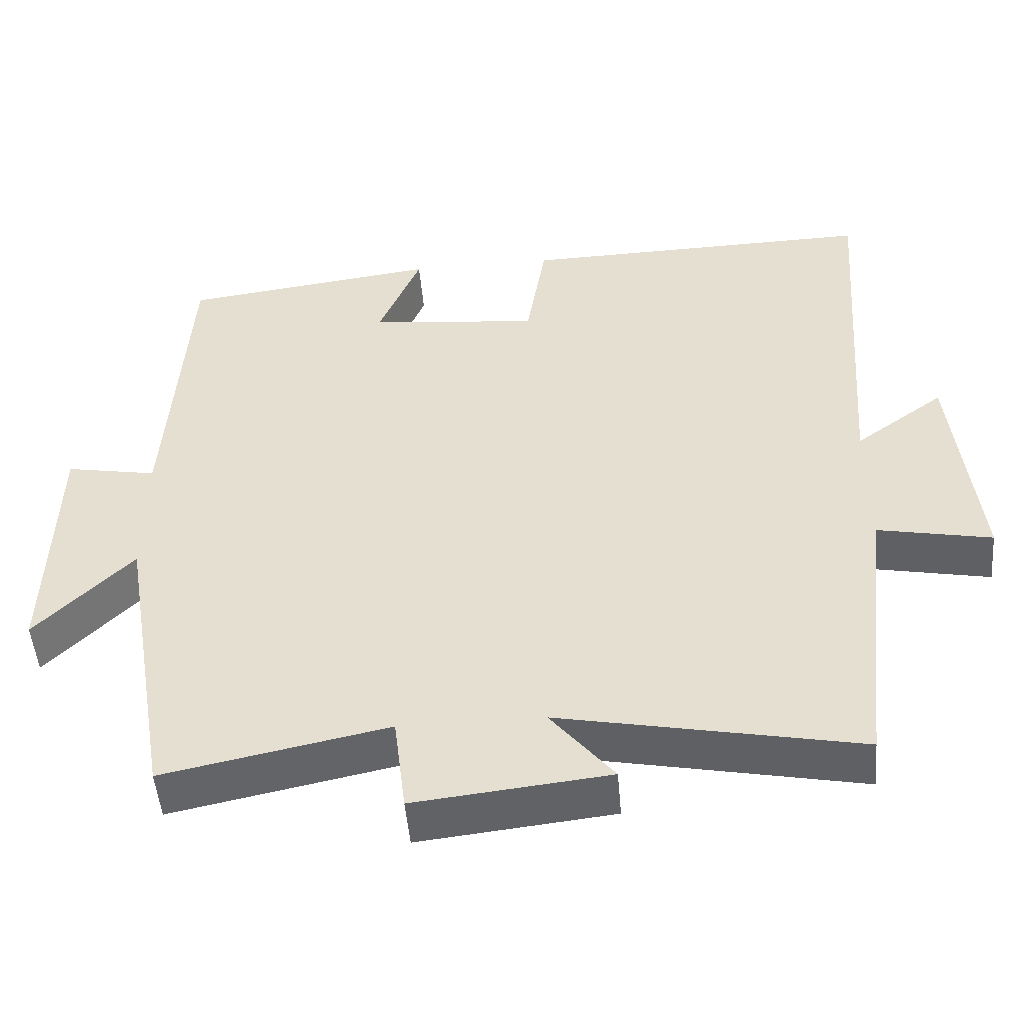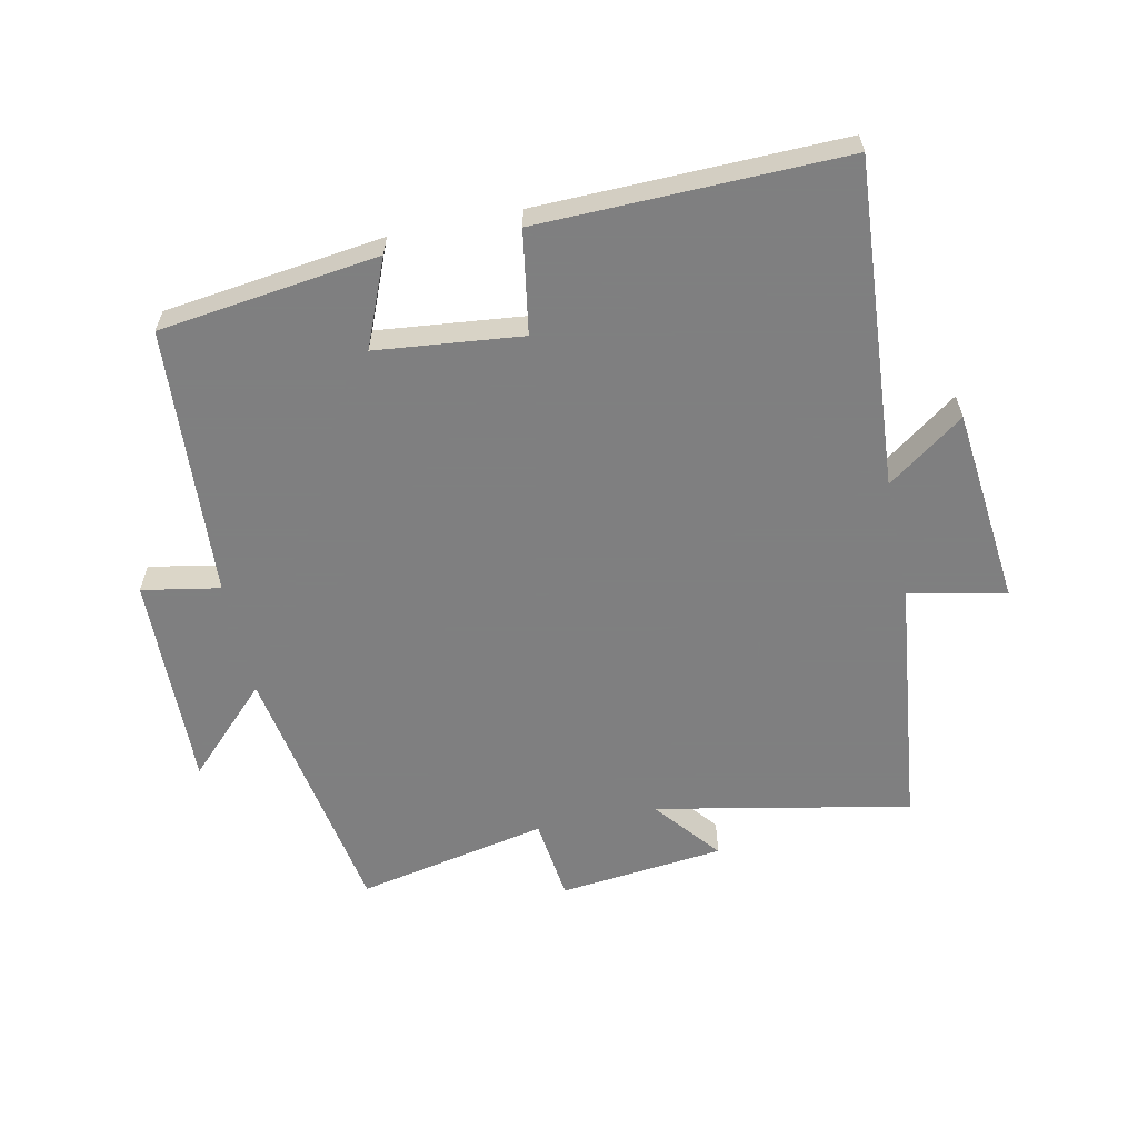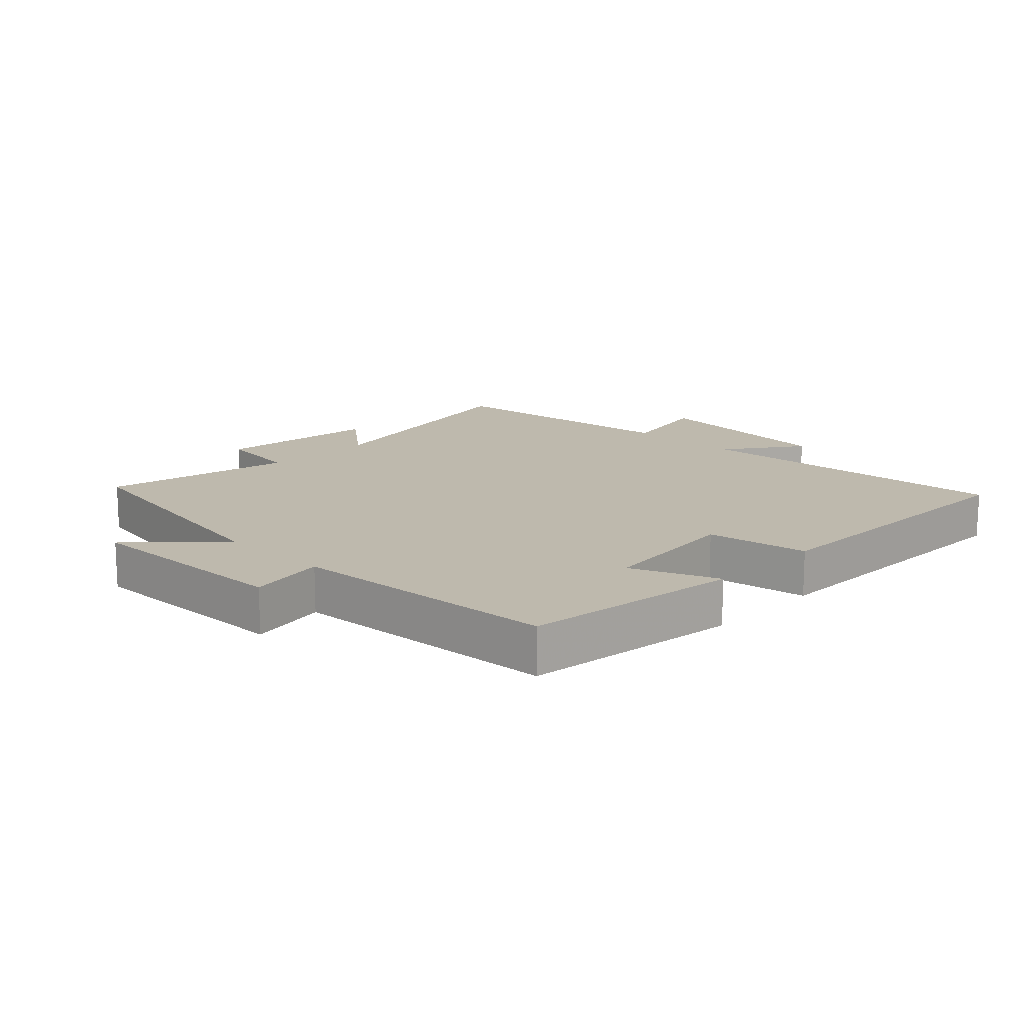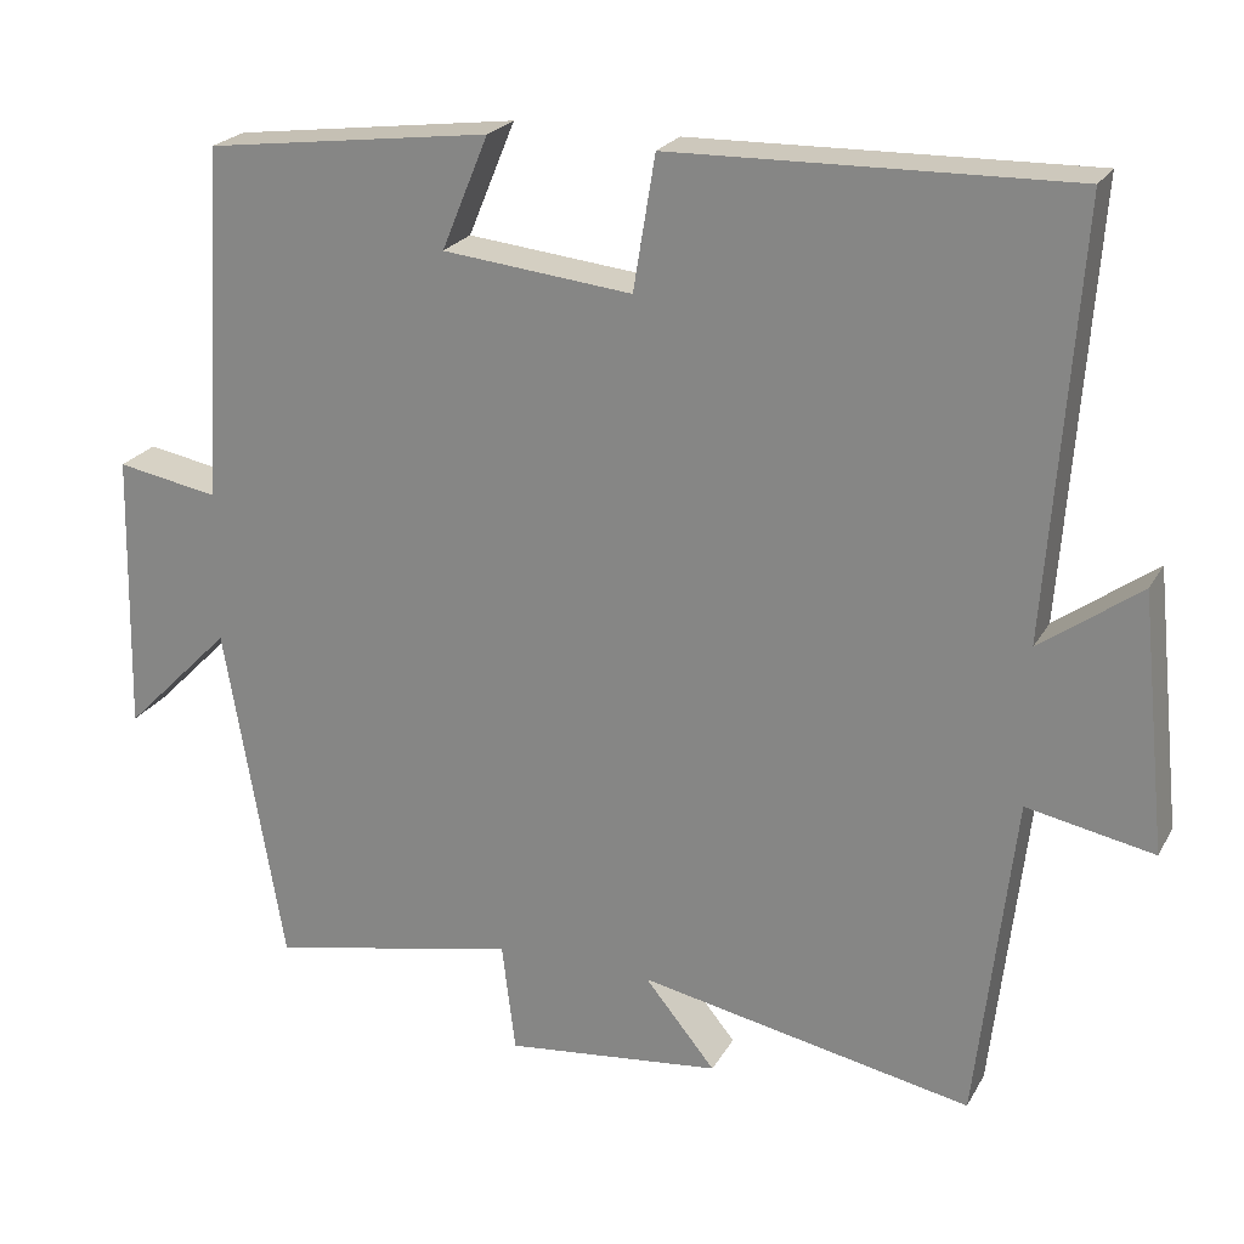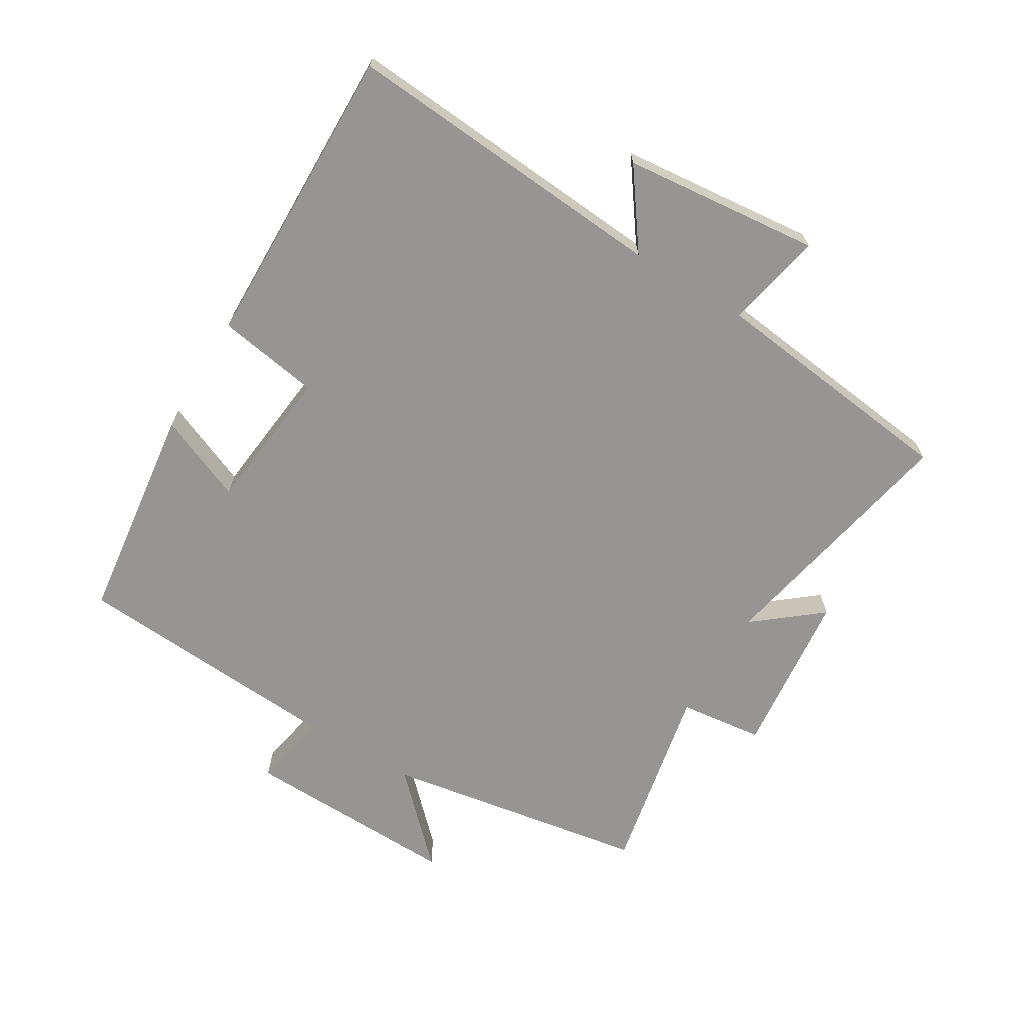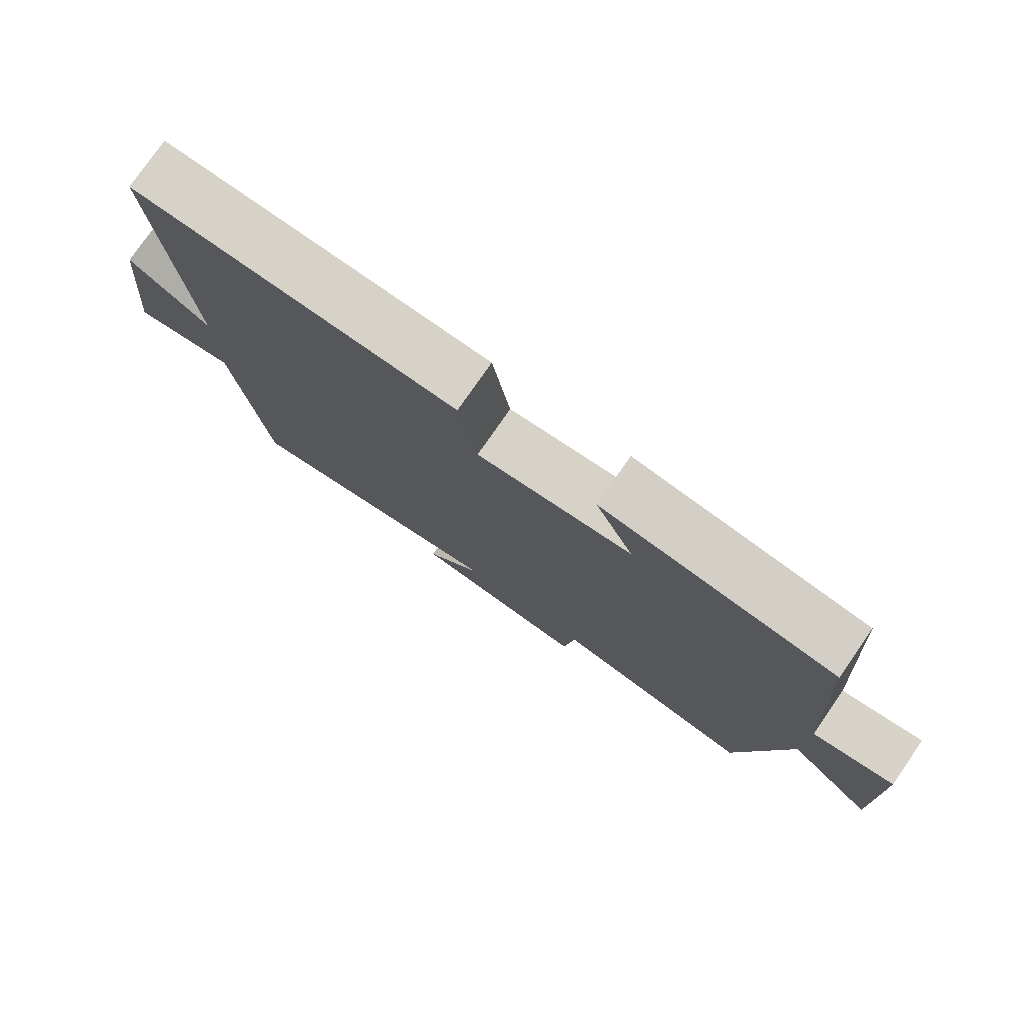
<metadata>
{"format":"obj","ext":"obj","renderer":"f3d","projection":"perspective","resolution":1024,"background":"white","views":[{"elev":-49.7,"azim":4.8,"up":"+Z"},{"elev":-59.9,"azim":11.9,"up":"+Y"},{"elev":15.2,"azim":-45.8,"up":"+Y"},{"elev":22.8,"azim":22.5,"up":"+Z"},{"elev":-67.6,"azim":58.8,"up":"+Y"},{"elev":78.0,"azim":-145.2,"up":"+Z"}]}
</metadata>
<code>
v -0.43 0.07 -0.561
v -0.5 0.07 -0.15
v -0.629 0.07 -0.28
v -0.621 0.07 0.056
v -0.5 0.07 0.034
v -0.473 0.07 0.456
v -0.132 0.07 0.5
v -0.188 0.07 0.365
v 0.038 0.07 0.341
v 0.064 0.07 0.5
v 0.537 0.07 0.51
v 0.5 0.07 0.003
v 0.619 0.07 0.089
v 0.651 0.07 -0.217
v 0.5 0.07 -0.187
v 0.455 0.07 -0.579
v 0.058 0.07 -0.5
v 0.142 0.07 -0.603
v -0.116 0.07 -0.631
v -0.132 0.07 -0.5
v -0.43 0 -0.561
v -0.5 0 -0.15
v -0.629 0 -0.28
v -0.621 0 0.056
v -0.5 0 0.034
v -0.473 0 0.456
v -0.132 0 0.5
v -0.188 0 0.365
v 0.038 0 0.341
v 0.064 0 0.5
v 0.537 0 0.51
v 0.5 0 0.003
v 0.619 0 0.089
v 0.651 0 -0.217
v 0.5 0 -0.187
v 0.455 0 -0.579
v 0.058 0 -0.5
v 0.142 0 -0.603
v -0.116 0 -0.631
v -0.132 0 -0.5
f 17 18 19 20
f 15 16 17
f 15 17 20
f 12 13 14 15
f 20 1 2
f 15 20 2
f 12 15 2
f 9 10 11 12
f 8 9 12 2
f 7 8 2
f 6 7 2
f 5 6 2
f 2 3 4 5
f 40 39 38 37
f 37 36 35
f 40 37 35
f 35 34 33 32
f 22 21 40
f 22 40 35
f 22 35 32
f 32 31 30 29
f 22 32 29 28
f 22 28 27
f 22 27 26
f 22 26 25
f 25 24 23 22
f 1 21 22 2
f 2 22 23 3
f 3 23 24 4
f 4 24 25 5
f 5 25 26 6
f 6 26 27 7
f 7 27 28 8
f 8 28 29 9
f 9 29 30 10
f 10 30 31 11
f 11 31 32 12
f 12 32 33 13
f 13 33 34 14
f 14 34 35 15
f 15 35 36 16
f 16 36 37 17
f 17 37 38 18
f 18 38 39 19
f 19 39 40 20
f 20 40 21 1

</code>
